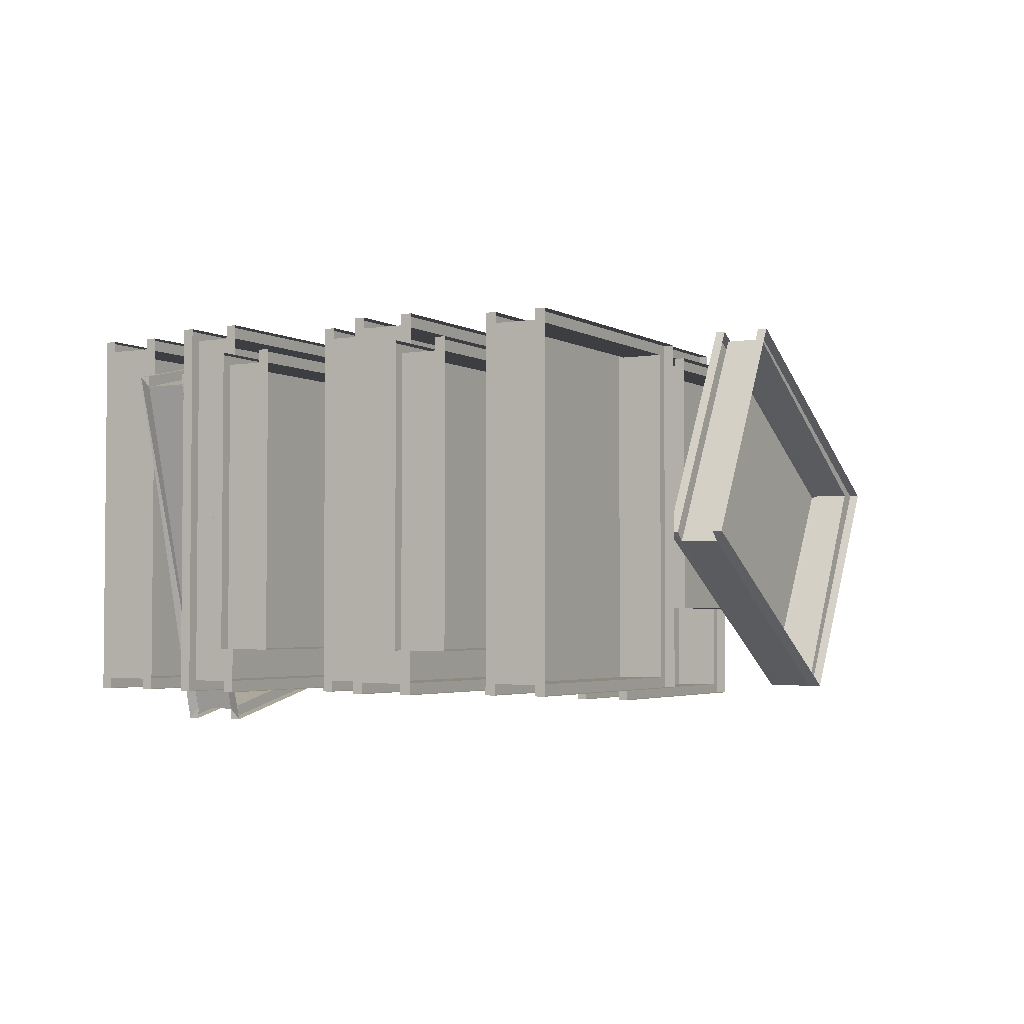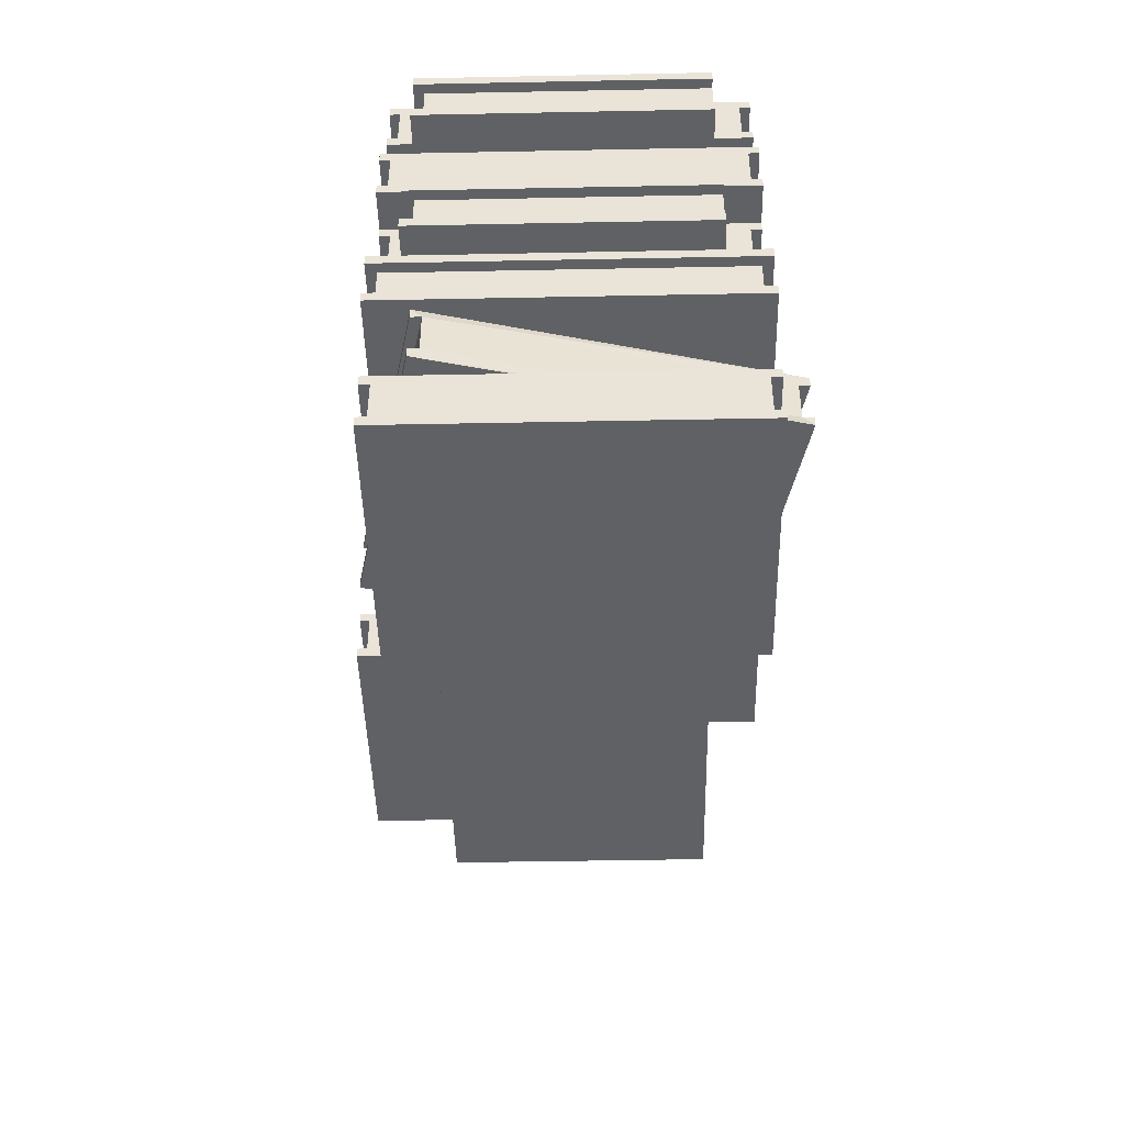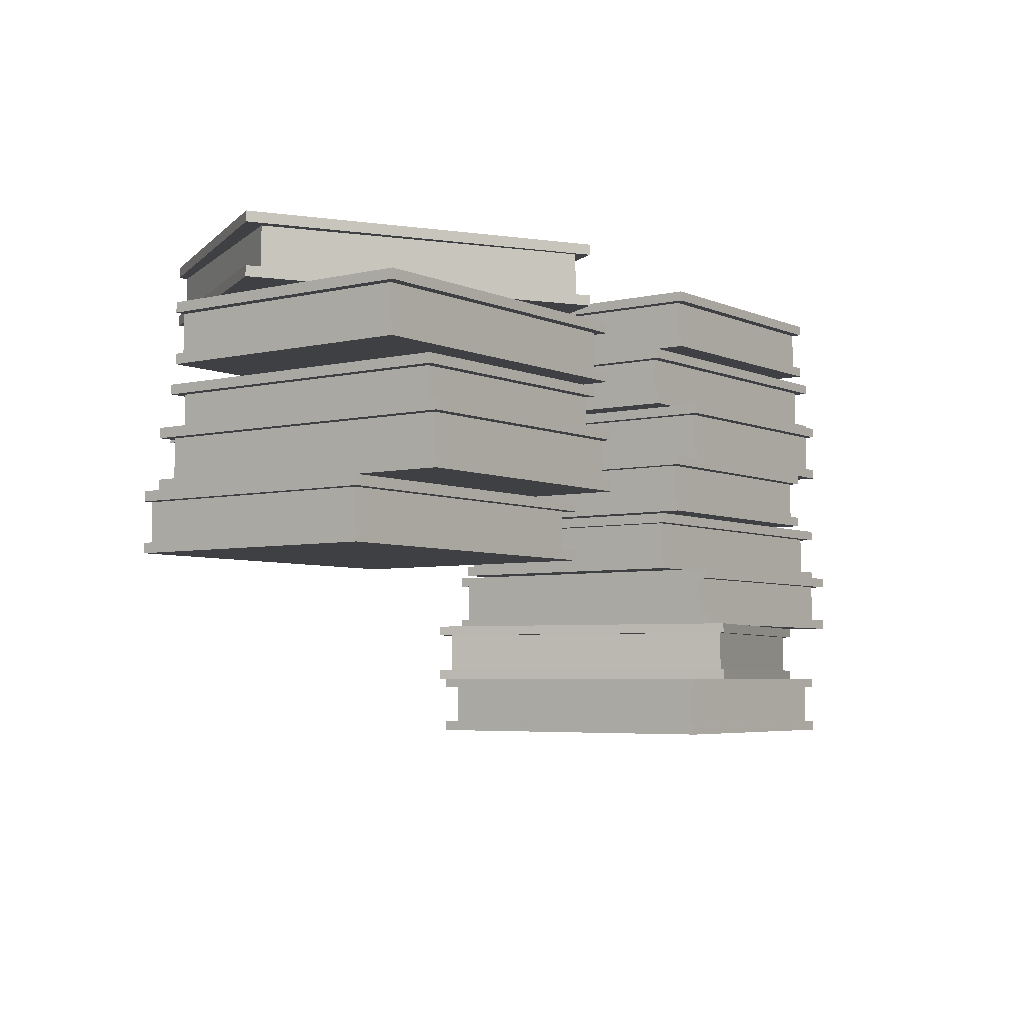
<metadata>
{"format":"obj","ext":"obj","renderer":"f3d","projection":"perspective","resolution":1024,"background":"white","views":[{"elev":-3.2,"azim":119.2,"up":"+Z"},{"elev":-45.5,"azim":91.3,"up":"+Y"},{"elev":-4.9,"azim":-53.5,"up":"+Y"}]}
</metadata>
<code>
v 0.0625 -0.08594 -0.09375
v 0.0625 -0.08594 0.1094
v 0.0625 -0.05469 0.1094
v 0.0625 -0.05469 -0.09375
v 0.3125 -0.08594 -0.09375
v 0.3203 -0.09375 -0.09375
v 0.05469 -0.09375 -0.09375
v 0.05469 -0.08594 -0.09375
v 0.05469 -0.08594 0.1172
v 0.05469 -0.09375 0.1172
v 0.3203 -0.08594 0.1172
v 0.3203 -0.09375 0.1172
v 0.3203 -0.08594 -0.09375
v 0.3125 -0.08594 0.1094
v 0.3125 -0.05469 -0.09375
v 0.3125 -0.05469 0.1094
v 0.3203 -0.05469 0.1172
v 0.05469 -0.05469 0.1172
v 0.05469 -0.05469 -0.09375
v 0.05469 -0.04688 -0.09375
v 0.3203 -0.04688 -0.09375
v 0.3203 -0.05469 -0.09375
v 0.3203 -0.04688 0.1172
v 0.05469 -0.04688 0.1172
v 0.2656 -0.03906 -0.1172
v 0.0625 -0.03906 -0.1172
v 0.0625 -0.007812 -0.1172
v 0.2656 -0.007812 -0.1172
v 0.2656 -0.03906 0.1328
v 0.2656 -0.04688 0.1406
v 0.2656 -0.04688 -0.125
v 0.2656 -0.03906 -0.125
v 0.05469 -0.03906 -0.125
v 0.05469 -0.04688 -0.125
v 0.05469 -0.03906 0.1406
v 0.05469 -0.04688 0.1406
v 0.2656 -0.03906 0.1406
v 0.0625 -0.03906 0.1328
v 0.2656 -0.007812 0.1328
v 0.0625 -0.007812 0.1328
v 0.05469 -0.007812 0.1406
v 0.05469 -0.007812 -0.125
v 0.2656 -0.007812 -0.125
v 0.2656 0 -0.125
v 0.2656 0 0.1406
v 0.2656 -0.007812 0.1406
v 0.05469 0 0.1406
v 0.05469 0 -0.125
v 0.2891 -0.1328 -0.1172
v 0.08594 -0.1328 -0.1172
v 0.08594 -0.1016 -0.1172
v 0.2891 -0.1016 -0.1172
v 0.2891 -0.1328 0.1328
v 0.2891 -0.1406 0.1406
v 0.2891 -0.1406 -0.125
v 0.2891 -0.1328 -0.125
v 0.07812 -0.1328 -0.125
v 0.07812 -0.1406 -0.125
v 0.07812 -0.1328 0.1406
v 0.07812 -0.1406 0.1406
v 0.2891 -0.1328 0.1406
v 0.08594 -0.1328 0.1328
v 0.2891 -0.1016 0.1328
v 0.08594 -0.1016 0.1328
v 0.07812 -0.1016 0.1406
v 0.07812 -0.1016 -0.125
v 0.2891 -0.1016 -0.125
v 0.2891 -0.09375 -0.125
v 0.2891 -0.09375 0.1406
v 0.2891 -0.1016 0.1406
v 0.07812 -0.09375 0.1406
v 0.07812 -0.09375 -0.125
v 0.2578 -0.1797 -0.1172
v 0.05469 -0.1797 -0.1172
v 0.05469 -0.1484 -0.1172
v 0.2578 -0.1484 -0.1172
v 0.2578 -0.1797 0.1328
v 0.2578 -0.1875 0.1406
v 0.2578 -0.1875 -0.125
v 0.2578 -0.1797 -0.125
v 0.04688 -0.1797 -0.125
v 0.04688 -0.1875 -0.125
v 0.04688 -0.1797 0.1406
v 0.04688 -0.1875 0.1406
v 0.2578 -0.1797 0.1406
v 0.05469 -0.1797 0.1328
v 0.2578 -0.1484 0.1328
v 0.05469 -0.1484 0.1328
v 0.04688 -0.1484 0.1406
v 0.04688 -0.1484 -0.125
v 0.2578 -0.1484 -0.125
v 0.2578 -0.1406 -0.125
v 0.2578 -0.1406 0.1406
v 0.2578 -0.1484 0.1406
v 0.04688 -0.1406 0.1406
v 0.04688 -0.1406 -0.125
v 0.07031 -0.2266 -0.09375
v 0.07031 -0.2266 0.1094
v 0.07031 -0.1953 0.1094
v 0.07031 -0.1953 -0.09375
v 0.3203 -0.2266 -0.09375
v 0.3281 -0.2344 -0.09375
v 0.0625 -0.2344 -0.09375
v 0.0625 -0.2266 -0.09375
v 0.0625 -0.2266 0.1172
v 0.0625 -0.2344 0.1172
v 0.3281 -0.2266 0.1172
v 0.3281 -0.2344 0.1172
v 0.3281 -0.2266 -0.09375
v 0.3203 -0.2266 0.1094
v 0.3203 -0.1953 -0.09375
v 0.3203 -0.1953 0.1094
v 0.3281 -0.1953 0.1172
v 0.0625 -0.1953 0.1172
v 0.0625 -0.1953 -0.09375
v 0.0625 -0.1875 -0.09375
v 0.3281 -0.1875 -0.09375
v 0.3281 -0.1953 -0.09375
v 0.3281 -0.1875 0.1172
v 0.0625 -0.1875 0.1172
v -0.2578 -0.03906 -0.1328
v -0.3594 -0.03906 0.04688
v -0.3594 -0.007812 0.04688
v -0.2578 -0.007812 -0.1328
v -0.04688 -0.03906 -0.007812
v -0.03906 -0.04688 0
v -0.2656 -0.04688 -0.1328
v -0.2656 -0.03906 -0.1328
v -0.375 -0.03906 0.04688
v -0.375 -0.04688 0.04688
v -0.1406 -0.03906 0.1797
v -0.1406 -0.04688 0.1797
v -0.03906 -0.03906 0
v -0.1484 -0.03906 0.1719
v -0.04688 -0.007812 -0.007812
v -0.1484 -0.007812 0.1719
v -0.1406 -0.007812 0.1797
v -0.375 -0.007812 0.04688
v -0.2656 -0.007812 -0.1328
v -0.2656 0 -0.1328
v -0.03906 0 0
v -0.03906 -0.007812 0
v -0.1406 0 0.1797
v -0.375 0 0.04688
v -0.05469 -0.1328 -0.1328
v -0.2578 -0.1328 -0.1328
v -0.2578 -0.1016 -0.1328
v -0.05469 -0.1016 -0.1328
v -0.05469 -0.1328 0.1172
v -0.05469 -0.1406 0.125
v -0.05469 -0.1406 -0.1406
v -0.05469 -0.1328 -0.1406
v -0.2656 -0.1328 -0.1406
v -0.2656 -0.1406 -0.1406
v -0.2656 -0.1328 0.125
v -0.2656 -0.1406 0.125
v -0.05469 -0.1328 0.125
v -0.2578 -0.1328 0.1172
v -0.05469 -0.1016 0.1172
v -0.2578 -0.1016 0.1172
v -0.2656 -0.1016 0.125
v -0.2656 -0.1016 -0.1406
v -0.05469 -0.1016 -0.1406
v -0.05469 -0.09375 -0.1406
v -0.05469 -0.09375 0.125
v -0.05469 -0.1016 0.125
v -0.2656 -0.09375 0.125
v -0.2656 -0.09375 -0.1406
v -0.125 -0.1797 -0.07031
v -0.3281 -0.1797 -0.07031
v -0.3281 -0.1484 -0.07031
v -0.125 -0.1484 -0.07031
v -0.125 -0.1797 0.1797
v -0.125 -0.1875 0.1875
v -0.125 -0.1875 -0.07812
v -0.125 -0.1797 -0.07812
v -0.3359 -0.1797 -0.07812
v -0.3359 -0.1875 -0.07812
v -0.3359 -0.1797 0.1875
v -0.3359 -0.1875 0.1875
v -0.125 -0.1797 0.1875
v -0.3281 -0.1797 0.1797
v -0.125 -0.1484 0.1797
v -0.3281 -0.1484 0.1797
v -0.3359 -0.1484 0.1875
v -0.3359 -0.1484 -0.07812
v -0.125 -0.1484 -0.07812
v -0.125 -0.1406 -0.07812
v -0.125 -0.1406 0.1875
v -0.125 -0.1484 0.1875
v -0.3359 -0.1406 0.1875
v -0.3359 -0.1406 -0.07812
v -0.3281 -0.08594 -0.0625
v -0.3281 -0.08594 0.1406
v -0.3281 -0.05469 0.1406
v -0.3281 -0.05469 -0.0625
v -0.07812 -0.08594 -0.0625
v -0.07031 -0.09375 -0.0625
v -0.3359 -0.09375 -0.0625
v -0.3359 -0.08594 -0.0625
v -0.3359 -0.08594 0.1484
v -0.3359 -0.09375 0.1484
v -0.07031 -0.08594 0.1484
v -0.07031 -0.09375 0.1484
v -0.07031 -0.08594 -0.0625
v -0.07812 -0.08594 0.1406
v -0.07812 -0.05469 -0.0625
v -0.07812 -0.05469 0.1406
v -0.07031 -0.05469 0.1484
v -0.3359 -0.05469 0.1484
v -0.3359 -0.05469 -0.0625
v -0.3359 -0.04688 -0.0625
v -0.07031 -0.04688 -0.0625
v -0.07031 -0.05469 -0.0625
v -0.07031 -0.04688 0.1484
v -0.3359 -0.04688 0.1484
v -0.3281 -0.2266 -0.09375
v -0.3281 -0.2266 0.1094
v -0.3281 -0.1953 0.1094
v -0.3281 -0.1953 -0.09375
v -0.07812 -0.2266 -0.09375
v -0.07031 -0.2344 -0.09375
v -0.3359 -0.2344 -0.09375
v -0.3359 -0.2266 -0.09375
v -0.3359 -0.2266 0.1172
v -0.3359 -0.2344 0.1172
v -0.07031 -0.2266 0.1172
v -0.07031 -0.2344 0.1172
v -0.07031 -0.2266 -0.09375
v -0.07812 -0.2266 0.1094
v -0.07812 -0.1953 -0.09375
v -0.07812 -0.1953 0.1094
v -0.07031 -0.1953 0.1172
v -0.3359 -0.1953 0.1172
v -0.3359 -0.1953 -0.09375
v -0.3359 -0.1875 -0.09375
v -0.07031 -0.1875 -0.09375
v -0.07031 -0.1953 -0.09375
v -0.07031 -0.1875 0.1172
v -0.3359 -0.1875 0.1172
v -0.1172 -0.2344 0.07031
v -0.1641 -0.2344 0.07031
v -0.1641 -0.2344 -0.05469
v -0.1172 -0.2344 -0.05469
v 0.09375 -0.2734 0.1328
v 0.2969 -0.2734 0.1328
v 0.2969 -0.2422 0.1328
v 0.09375 -0.2422 0.1328
v 0.09375 -0.2734 -0.1172
v 0.09375 -0.2812 -0.125
v 0.09375 -0.2812 0.1406
v 0.09375 -0.2734 0.1406
v 0.3047 -0.2734 0.1406
v 0.3047 -0.2812 0.1406
v 0.3047 -0.2734 -0.125
v 0.3047 -0.2812 -0.125
v 0.09375 -0.2734 -0.125
v 0.2969 -0.2734 -0.1172
v 0.09375 -0.2422 -0.1172
v 0.2969 -0.2422 -0.1172
v 0.3047 -0.2422 -0.125
v 0.3047 -0.2422 0.1406
v 0.09375 -0.2422 0.1406
v 0.09375 -0.2344 0.1406
v 0.09375 -0.2344 -0.125
v 0.09375 -0.2422 -0.125
v 0.3047 -0.2344 -0.125
v 0.3047 -0.2344 0.1406
v 0.2344 -0.3203 -0.1406
v 0.03906 -0.3203 -0.09375
v 0.03906 -0.2891 -0.09375
v 0.2344 -0.2891 -0.1406
v 0.2969 -0.3203 0.1016
v 0.2969 -0.3281 0.1094
v 0.2344 -0.3281 -0.1484
v 0.2344 -0.3203 -0.1484
v 0.03125 -0.3203 -0.1016
v 0.03125 -0.3281 -0.1016
v 0.09375 -0.3203 0.1562
v 0.09375 -0.3281 0.1562
v 0.2969 -0.3203 0.1094
v 0.1016 -0.3203 0.1484
v 0.2969 -0.2891 0.1016
v 0.1016 -0.2891 0.1484
v 0.09375 -0.2891 0.1562
v 0.03125 -0.2891 -0.1016
v 0.2344 -0.2891 -0.1484
v 0.2344 -0.2812 -0.1484
v 0.2969 -0.2812 0.1094
v 0.2969 -0.2891 0.1094
v 0.09375 -0.2812 0.1562
v 0.03125 -0.2812 -0.1016
v 0.2422 -0.375 -0.05469
v 0.1172 -0.375 -0.05469
v 0.1172 -0.375 -0.09375
v 0.2422 -0.375 -0.09375
v 0.2812 -0.375 -0.125
v 0.2812 -0.375 0.1406
v 0.07031 -0.375 0.1406
v 0.07031 -0.375 -0.125
v 0.07031 -0.3672 -0.125
v 0.2812 -0.3672 -0.125
v 0.2812 -0.3672 -0.1172
v 0.2812 -0.3672 0.1328
v 0.2812 -0.3672 0.1406
v 0.07031 -0.3672 0.1406
v 0.07812 -0.3672 -0.1172
v 0.07812 -0.3359 -0.1172
v 0.2812 -0.3359 -0.1172
v 0.2812 -0.3359 0.1328
v 0.07812 -0.3672 0.1328
v 0.07812 -0.3359 0.1328
v 0.07031 -0.3359 0.1406
v 0.07031 -0.3359 -0.125
v 0.2812 -0.3359 -0.125
v 0.2812 -0.3281 -0.125
v 0.2812 -0.3281 0.1406
v 0.2812 -0.3359 0.1406
v 0.07031 -0.3281 0.1406
v 0.07031 -0.3281 -0.125
f 1 2 3
f 1 3 4
f 14 5 15
f 14 15 16
f 14 16 2
f 2 16 3
f 25 26 27
f 25 27 28
f 38 29 39
f 38 39 40
f 38 40 26
f 26 40 27
f 49 50 51
f 49 51 52
f 62 53 63
f 62 63 64
f 62 64 50
f 50 64 51
f 73 74 75
f 73 75 76
f 86 77 87
f 86 87 88
f 86 88 74
f 74 88 75
f 97 98 99
f 97 99 100
f 110 101 111
f 110 111 112
f 110 112 98
f 98 112 99
f 121 122 123
f 121 123 124
f 134 125 135
f 134 135 136
f 134 136 122
f 122 136 123
f 145 146 147
f 145 147 148
f 158 149 159
f 158 159 160
f 158 160 146
f 146 160 147
f 169 170 171
f 169 171 172
f 182 173 183
f 182 183 184
f 182 184 170
f 170 184 171
f 193 194 195
f 193 195 196
f 206 197 207
f 206 207 208
f 206 208 194
f 194 208 195
f 217 218 219
f 217 219 220
f 230 221 231
f 230 231 232
f 230 232 218
f 218 232 219
f 241 242 243
f 241 243 244
f 245 246 247
f 245 247 248
f 258 249 259
f 258 259 260
f 258 260 246
f 246 260 247
f 269 270 271
f 269 271 272
f 282 273 283
f 282 283 284
f 282 284 270
f 270 284 271
f 293 294 295
f 293 295 296
f 303 307 308
f 303 308 309
f 304 310 311
f 311 310 312
f 311 312 307
f 307 312 308
f 1 4 5
f 1 5 6
f 1 6 7
f 1 7 8
f 8 7 9
f 9 7 10
f 9 10 11
f 11 10 12
f 11 12 13
f 13 12 6
f 13 6 5
f 3 16 17
f 3 17 18
f 3 18 4
f 4 18 19
f 4 19 20
f 4 20 15
f 4 15 5
f 20 21 15
f 15 21 22
f 15 22 16
f 16 22 17
f 17 22 21
f 17 21 23
f 17 23 18
f 18 23 24
f 18 24 19
f 19 24 20
f 7 6 12
f 7 12 10
f 217 220 221
f 217 221 222
f 217 222 223
f 217 223 224
f 224 223 225
f 225 223 226
f 225 226 227
f 227 226 228
f 227 228 229
f 229 228 222
f 229 222 221
f 219 232 233
f 219 233 234
f 219 234 220
f 220 234 235
f 220 235 236
f 220 236 231
f 220 231 221
f 236 237 231
f 231 237 238
f 231 238 232
f 232 238 233
f 233 238 237
f 233 237 239
f 233 239 234
f 234 239 240
f 234 240 235
f 235 240 236
f 241 244 222
f 241 222 228
f 241 228 242
f 242 228 226
f 242 226 243
f 243 226 223
f 243 223 244
f 244 223 222
f 245 248 249
f 245 249 250
f 245 250 251
f 245 251 252
f 252 251 253
f 253 251 254
f 253 254 255
f 255 254 256
f 255 256 257
f 257 256 250
f 257 250 249
f 247 260 261
f 247 261 262
f 247 262 248
f 248 262 263
f 248 263 264
f 248 264 259
f 248 259 249
f 264 265 259
f 259 265 266
f 259 266 260
f 260 266 261
f 261 266 265
f 261 265 267
f 261 267 262
f 262 267 268
f 262 268 263
f 263 268 264
f 251 250 256
f 251 256 254
f 25 28 29
f 25 29 30
f 25 30 31
f 25 31 32
f 32 31 33
f 33 31 34
f 33 34 35
f 35 34 36
f 35 36 37
f 37 36 30
f 37 30 29
f 27 40 41
f 27 41 42
f 27 42 28
f 28 42 43
f 28 43 44
f 28 44 39
f 28 39 29
f 44 45 39
f 39 45 46
f 39 46 40
f 40 46 41
f 41 46 45
f 41 45 47
f 41 47 42
f 42 47 48
f 42 48 43
f 43 48 44
f 31 30 36
f 31 36 34
f 73 76 77
f 73 77 78
f 73 78 79
f 73 79 80
f 80 79 81
f 81 79 82
f 81 82 83
f 83 82 84
f 83 84 85
f 85 84 78
f 85 78 77
f 75 88 89
f 75 89 90
f 75 90 76
f 76 90 91
f 76 91 92
f 76 92 87
f 76 87 77
f 92 93 87
f 87 93 94
f 87 94 88
f 88 94 89
f 89 94 93
f 89 93 95
f 89 95 90
f 90 95 96
f 90 96 91
f 91 96 92
f 79 78 84
f 79 84 82
f 121 124 125
f 121 125 126
f 121 126 127
f 121 127 128
f 128 127 129
f 129 127 130
f 129 130 131
f 131 130 132
f 131 132 133
f 133 132 126
f 133 126 125
f 123 136 137
f 123 137 138
f 123 138 124
f 124 138 139
f 124 139 140
f 124 140 135
f 124 135 125
f 140 141 135
f 135 141 142
f 135 142 136
f 136 142 137
f 137 142 141
f 137 141 143
f 137 143 138
f 138 143 144
f 138 144 139
f 139 144 140
f 127 126 132
f 127 132 130
f 169 172 173
f 169 173 174
f 169 174 175
f 169 175 176
f 176 175 177
f 177 175 178
f 177 178 179
f 179 178 180
f 179 180 181
f 181 180 174
f 181 174 173
f 171 184 185
f 171 185 186
f 171 186 172
f 172 186 187
f 172 187 188
f 172 188 183
f 172 183 173
f 188 189 183
f 183 189 190
f 183 190 184
f 184 190 185
f 185 190 189
f 185 189 191
f 185 191 186
f 186 191 192
f 186 192 187
f 187 192 188
f 175 174 180
f 175 180 178
f 269 272 273
f 269 273 274
f 269 274 275
f 269 275 276
f 276 275 277
f 277 275 278
f 277 278 279
f 279 278 280
f 279 280 281
f 281 280 274
f 281 274 273
f 271 284 285
f 271 285 286
f 271 286 272
f 272 286 287
f 272 287 288
f 272 288 283
f 272 283 273
f 288 289 283
f 283 289 290
f 283 290 284
f 284 290 285
f 285 290 289
f 285 289 291
f 285 291 286
f 286 291 292
f 286 292 287
f 287 292 288
f 275 274 280
f 275 280 278
f 49 52 53
f 49 53 54
f 49 54 55
f 49 55 56
f 56 55 57
f 57 55 58
f 57 58 59
f 59 58 60
f 59 60 61
f 61 60 54
f 61 54 53
f 51 64 65
f 51 65 66
f 51 66 52
f 52 66 67
f 52 67 68
f 52 68 63
f 52 63 53
f 68 69 63
f 63 69 70
f 63 70 64
f 64 70 65
f 65 70 69
f 65 69 71
f 65 71 66
f 66 71 72
f 66 72 67
f 67 72 68
f 55 54 60
f 55 60 58
f 145 148 149
f 145 149 150
f 145 150 151
f 145 151 152
f 152 151 153
f 153 151 154
f 153 154 155
f 155 154 156
f 155 156 157
f 157 156 150
f 157 150 149
f 147 160 161
f 147 161 162
f 147 162 148
f 148 162 163
f 148 163 164
f 148 164 159
f 148 159 149
f 164 165 159
f 159 165 166
f 159 166 160
f 160 166 161
f 161 166 165
f 161 165 167
f 161 167 162
f 162 167 168
f 162 168 163
f 163 168 164
f 151 150 156
f 151 156 154
f 293 296 297
f 293 297 298
f 293 298 294
f 294 298 299
f 294 299 295
f 295 299 300
f 295 300 296
f 296 300 297
f 297 300 301
f 297 301 302
f 297 302 303
f 297 303 298
f 298 303 304
f 298 304 305
f 298 305 299
f 299 305 306
f 299 306 300
f 300 306 301
f 303 309 304
f 304 309 310
f 308 312 313
f 308 313 314
f 308 314 309
f 309 314 315
f 309 315 316
f 309 316 310
f 310 316 317
f 310 317 318
f 310 318 312
f 312 318 313
f 313 318 317
f 313 317 319
f 313 319 314
f 314 319 320
f 314 320 315
f 315 320 316
f 97 100 101
f 97 101 102
f 97 102 103
f 97 103 104
f 104 103 105
f 105 103 106
f 105 106 107
f 107 106 108
f 107 108 109
f 109 108 102
f 109 102 101
f 99 112 113
f 99 113 114
f 99 114 100
f 100 114 115
f 100 115 116
f 100 116 111
f 100 111 101
f 116 117 111
f 111 117 118
f 111 118 112
f 112 118 113
f 113 118 117
f 113 117 119
f 113 119 114
f 114 119 120
f 114 120 115
f 115 120 116
f 103 102 108
f 103 108 106
f 193 196 197
f 193 197 198
f 193 198 199
f 193 199 200
f 200 199 201
f 201 199 202
f 201 202 203
f 203 202 204
f 203 204 205
f 205 204 198
f 205 198 197
f 195 208 209
f 195 209 210
f 195 210 196
f 196 210 211
f 196 211 212
f 196 212 207
f 196 207 197
f 212 213 207
f 207 213 214
f 207 214 208
f 208 214 209
f 209 214 213
f 209 213 215
f 209 215 210
f 210 215 216
f 210 216 211
f 211 216 212
f 199 198 204
f 199 204 202

</code>
